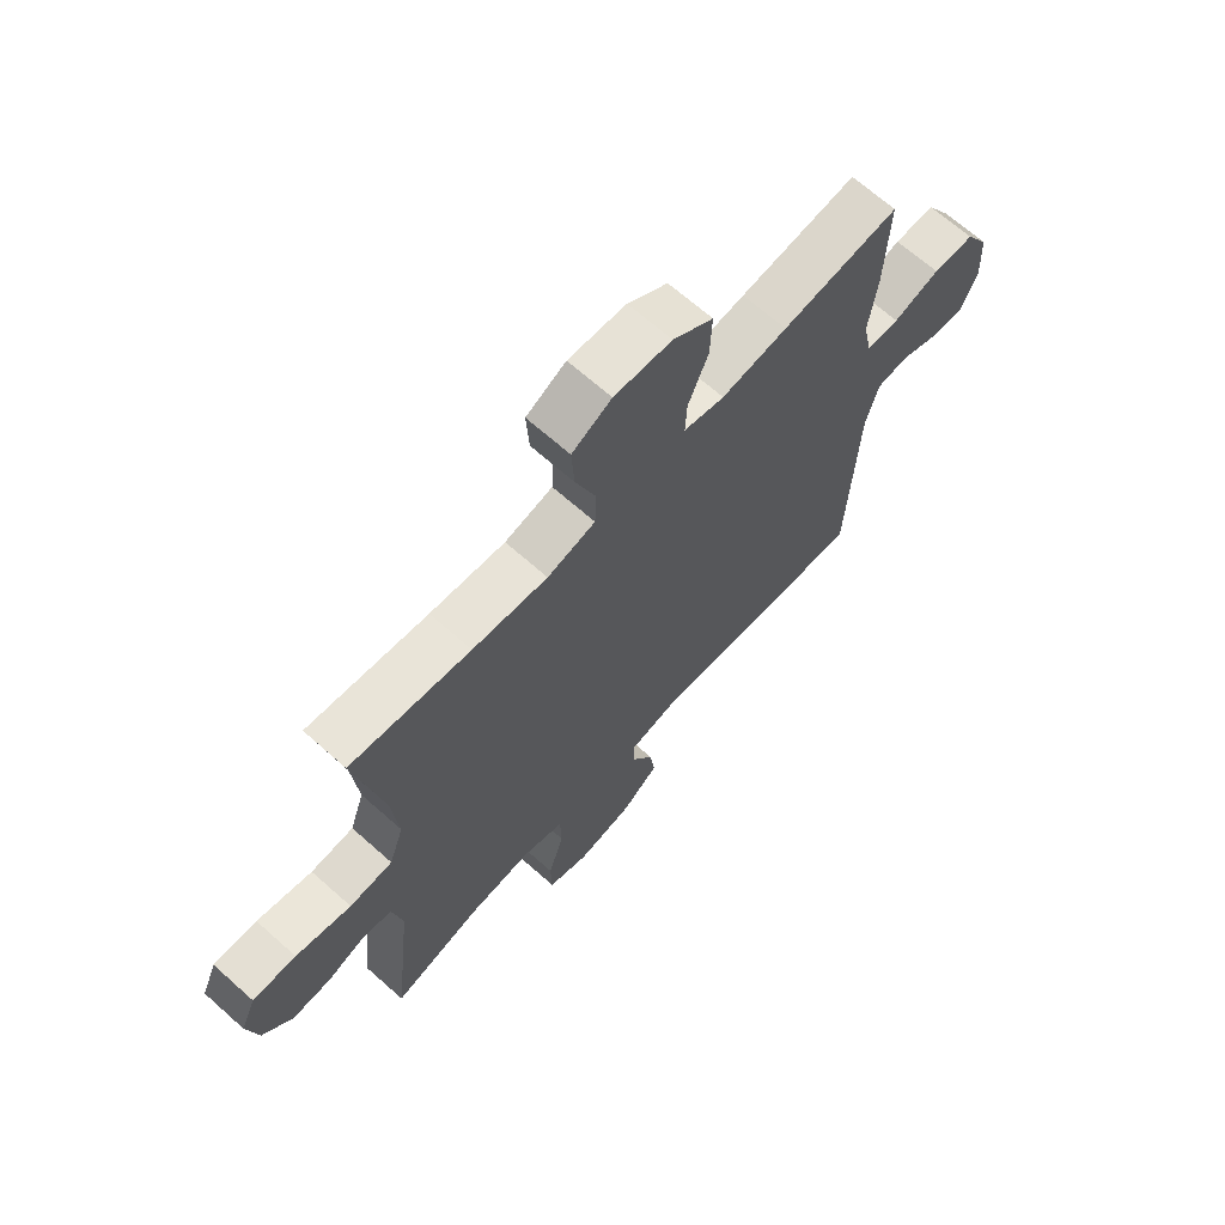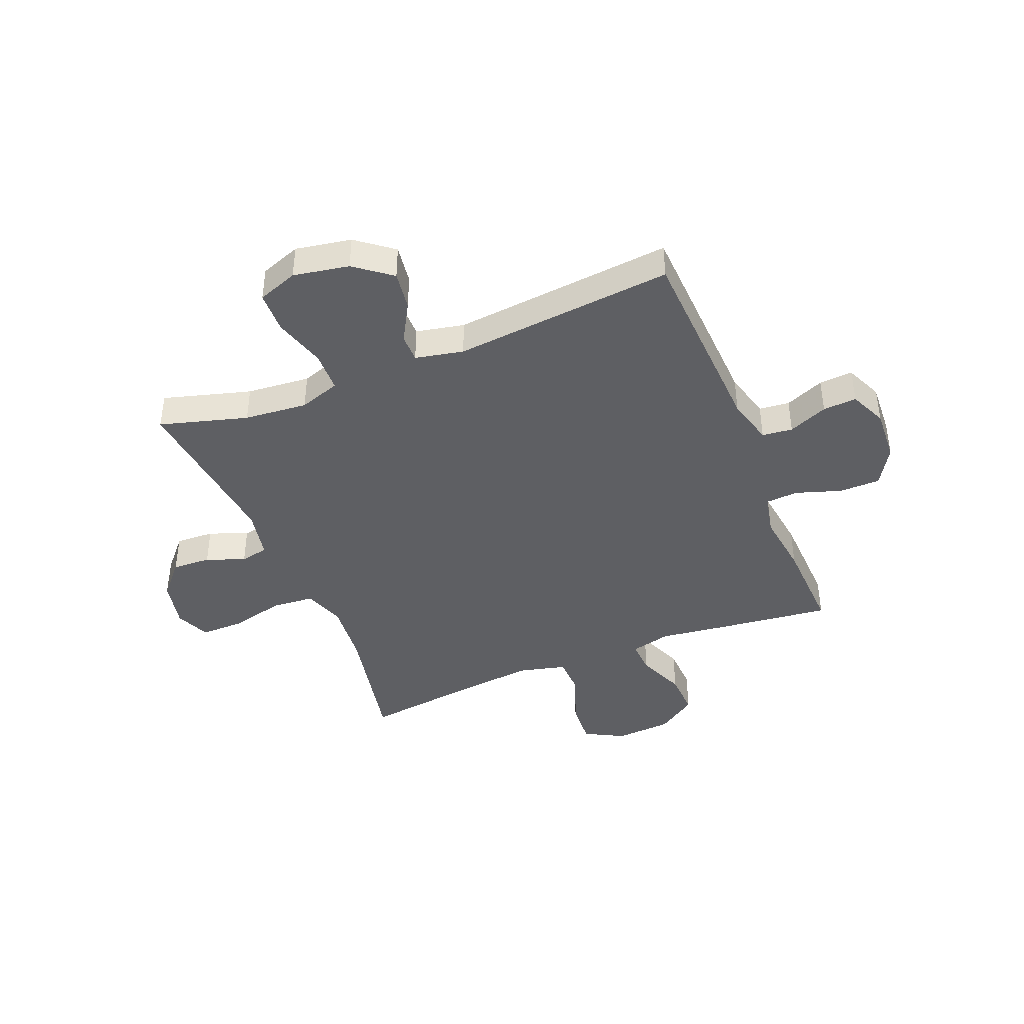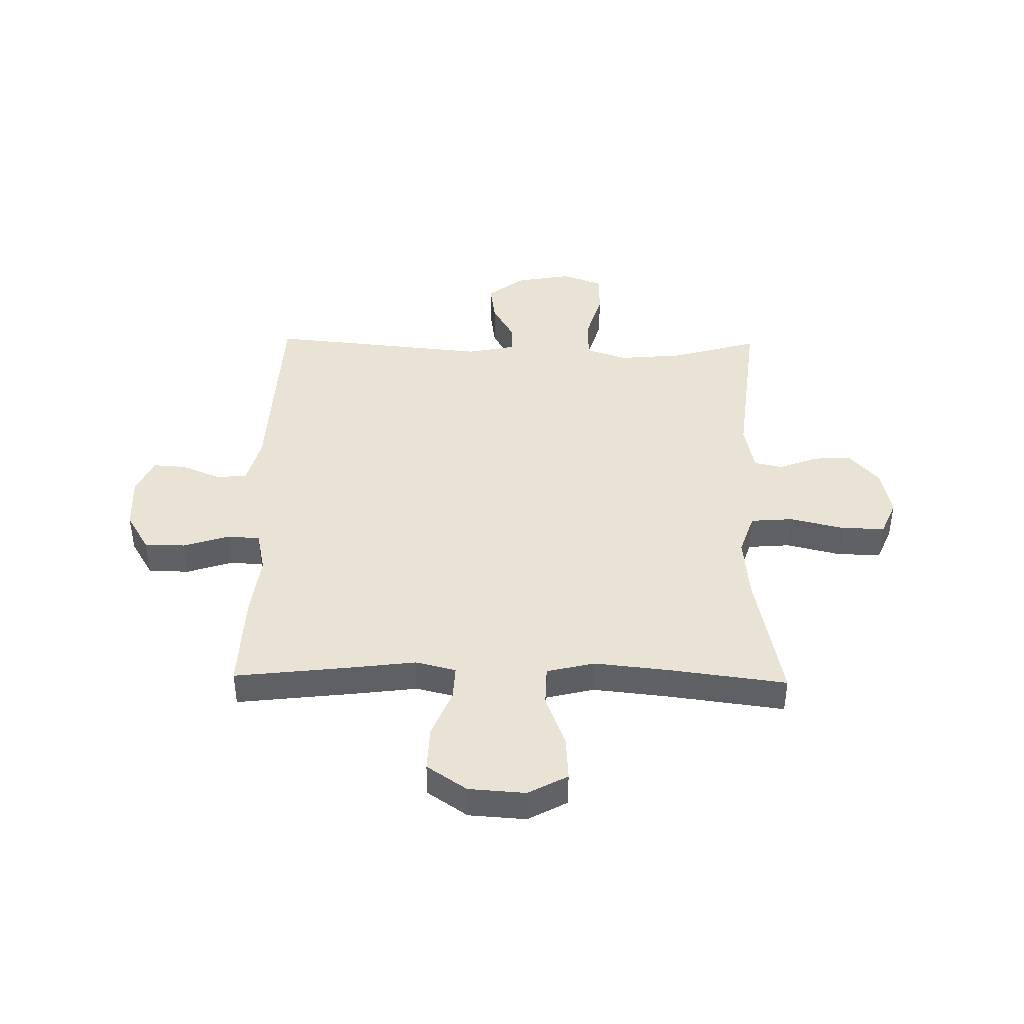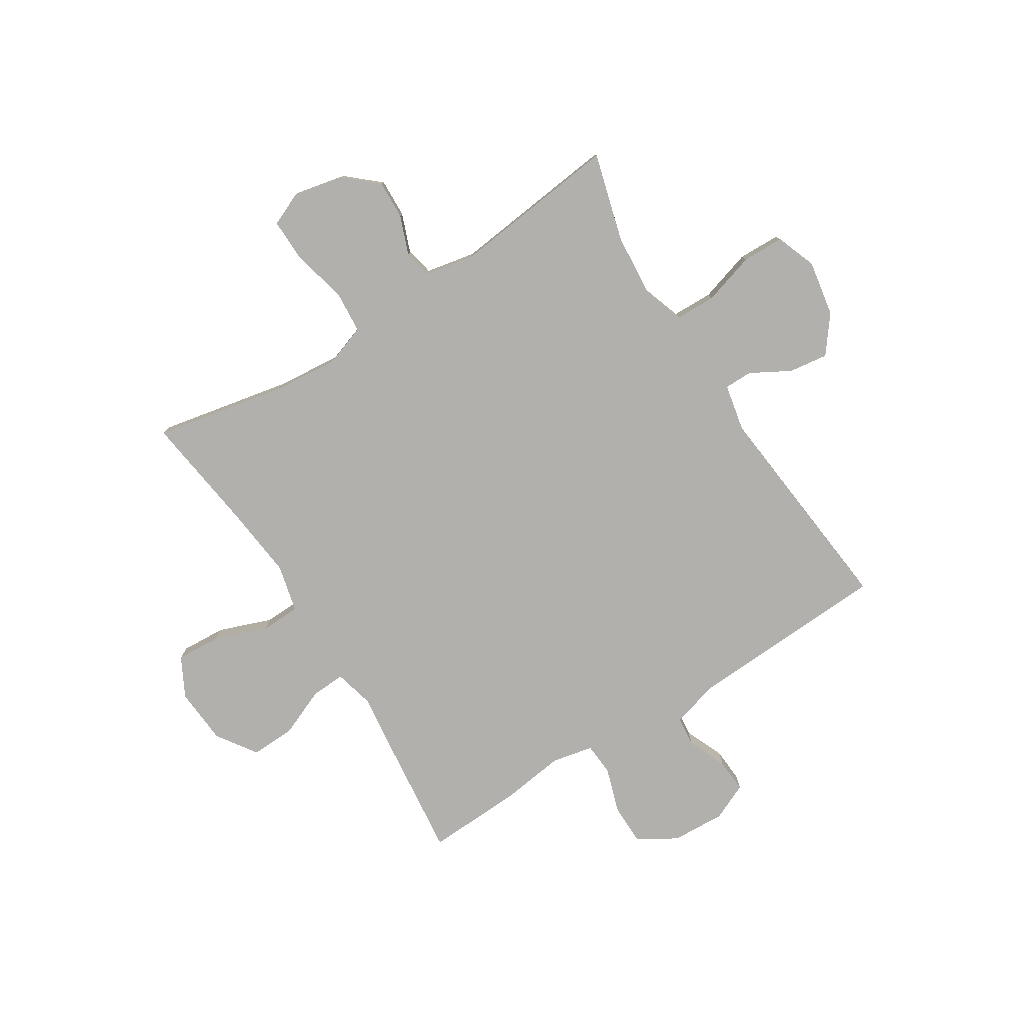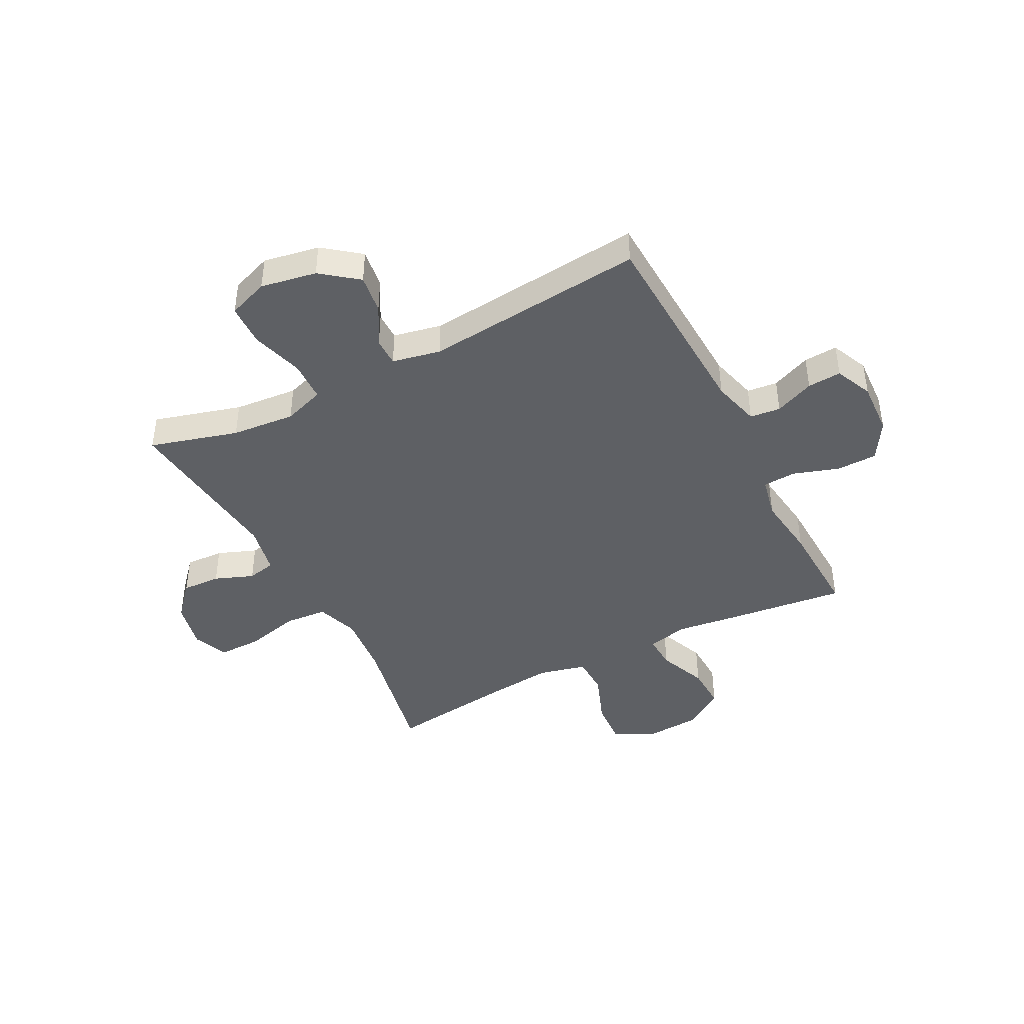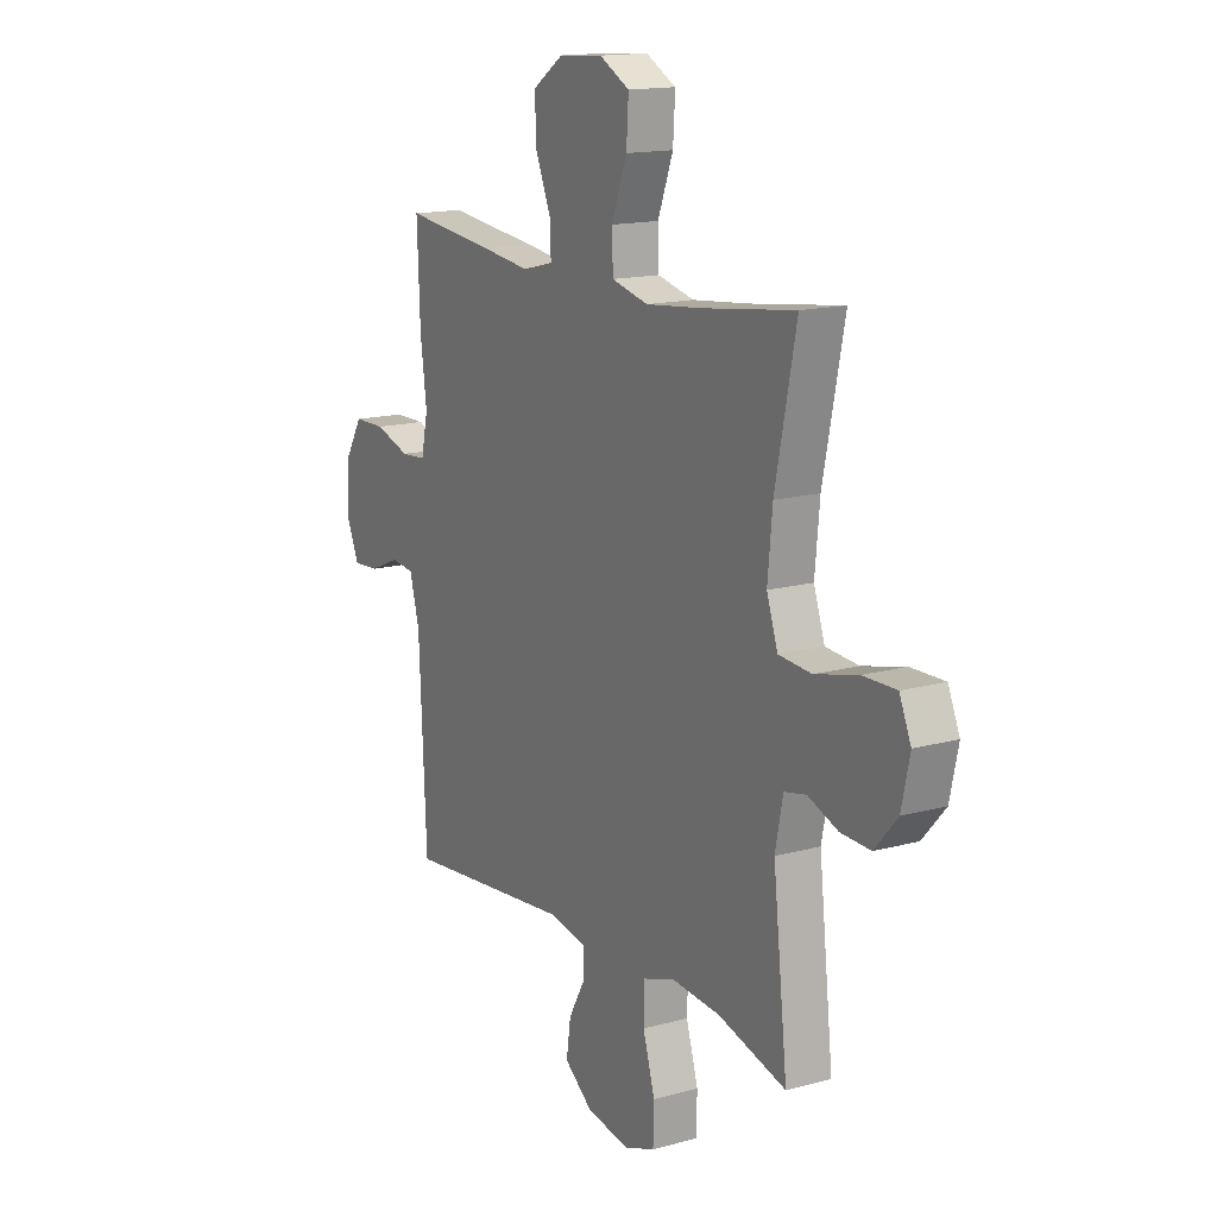
<metadata>
{"format":"obj","ext":"obj","renderer":"f3d","projection":"perspective","resolution":1024,"background":"white","views":[{"elev":67.3,"azim":131.7,"up":"+Z"},{"elev":-41.8,"azim":-158.0,"up":"+Y"},{"elev":42.2,"azim":1.0,"up":"+Y"},{"elev":-78.8,"azim":122.4,"up":"+Y"},{"elev":-43.0,"azim":-152.7,"up":"+Y"},{"elev":15.1,"azim":59.6,"up":"+Z"}]}
</metadata>
<code>
v -0.5 0.07 0.5
v -0.29 0.07 0.476
v -0.172 0.07 0.461
v -0.099 0.07 0.479
v -0.102 0.07 0.541
v -0.138 0.07 0.628
v -0.141 0.07 0.709
v -0.069 0.07 0.758
v 0.034 0.07 0.765
v 0.105 0.07 0.727
v 0.1 0.07 0.646
v 0.064 0.07 0.55
v 0.066 0.07 0.479
v 0.152 0.07 0.458
v 0.286 0.07 0.472
v 0.5 0.07 0.5
v 0.451 0.07 0.26
v 0.44 0.07 0.144
v 0.466 0.07 0.068
v 0.543 0.07 0.062
v 0.642 0.07 0.086
v 0.72 0.07 0.087
v 0.747 0.07 0.024
v 0.728 0.07 -0.064
v 0.675 0.07 -0.124
v 0.605 0.07 -0.121
v 0.535 0.07 -0.094
v 0.484 0.07 -0.105
v 0.466 0.07 -0.195
v 0.5 0.07 -0.5
v 0.341 0.07 -0.455
v 0.226 0.07 -0.445
v 0.152 0.07 -0.47
v 0.15 0.07 -0.544
v 0.178 0.07 -0.638
v 0.176 0.07 -0.714
v 0.103 0.07 -0.741
v 0.002 0.07 -0.723
v -0.064 0.07 -0.672
v -0.054 0.07 -0.601
v -0.014 0.07 -0.53
v -0.014 0.07 -0.479
v -0.101 0.07 -0.461
v -0.5 0.07 -0.5
v -0.517 0.07 -0.135
v -0.54 0.07 -0.049
v -0.595 0.07 -0.043
v -0.666 0.07 -0.073
v -0.727 0.07 -0.077
v -0.757 0.07 -0.01
v -0.752 0.07 0.087
v -0.71 0.07 0.157
v -0.636 0.07 0.158
v -0.553 0.07 0.131
v -0.494 0.07 0.135
v -0.478 0.07 0.21
v -0.493 0.07 0.325
v -0.5 0 0.5
v -0.29 0 0.476
v -0.172 0 0.461
v -0.099 0 0.479
v -0.102 0 0.541
v -0.138 0 0.628
v -0.141 0 0.709
v -0.069 0 0.758
v 0.034 0 0.765
v 0.105 0 0.727
v 0.1 0 0.646
v 0.064 0 0.55
v 0.066 0 0.479
v 0.152 0 0.458
v 0.286 0 0.472
v 0.5 0 0.5
v 0.451 0 0.26
v 0.44 0 0.144
v 0.466 0 0.068
v 0.543 0 0.062
v 0.642 0 0.086
v 0.72 0 0.087
v 0.747 0 0.024
v 0.728 0 -0.064
v 0.675 0 -0.124
v 0.605 0 -0.121
v 0.535 0 -0.094
v 0.484 0 -0.105
v 0.466 0 -0.195
v 0.5 0 -0.5
v 0.341 0 -0.455
v 0.226 0 -0.445
v 0.152 0 -0.47
v 0.15 0 -0.544
v 0.178 0 -0.638
v 0.176 0 -0.714
v 0.103 0 -0.741
v 0.002 0 -0.723
v -0.064 0 -0.672
v -0.054 0 -0.601
v -0.014 0 -0.53
v -0.014 0 -0.479
v -0.101 0 -0.461
v -0.5 0 -0.5
v -0.517 0 -0.135
v -0.54 0 -0.049
v -0.595 0 -0.043
v -0.666 0 -0.073
v -0.727 0 -0.077
v -0.757 0 -0.01
v -0.752 0 0.087
v -0.71 0 0.157
v -0.636 0 0.158
v -0.553 0 0.131
v -0.494 0 0.135
v -0.478 0 0.21
v -0.493 0 0.325
f 1 2 3
f 57 1 3
f 56 57 3
f 55 56 3 4
f 52 53 54
f 51 52 54
f 50 51 54
f 49 50 54
f 48 49 54
f 47 48 54
f 46 47 54 55
f 45 46 55 4
f 43 44 45 4
f 39 40 41
f 38 39 41
f 37 38 41
f 36 37 41
f 35 36 41
f 34 35 41
f 33 34 41 42
f 42 43 4
f 33 42 4
f 32 33 4
f 29 30 31
f 32 4 5
f 31 32 5
f 29 31 5
f 28 29 5
f 25 26 27
f 24 25 27
f 23 24 27
f 22 23 27
f 21 22 27
f 20 21 27
f 19 20 27 28
f 15 16 17
f 14 15 17 18
f 18 19 28
f 14 18 28
f 13 14 28
f 10 11 12
f 9 10 12
f 8 9 12 13
f 5 6 7
f 28 5 7
f 13 28 7
f 7 8 13
f 60 59 58
f 60 58 114
f 60 114 113
f 61 60 113 112
f 111 110 109
f 111 109 108
f 111 108 107
f 111 107 106
f 111 106 105
f 111 105 104
f 112 111 104 103
f 61 112 103 102
f 61 102 101 100
f 98 97 96
f 98 96 95
f 98 95 94
f 98 94 93
f 98 93 92
f 98 92 91
f 99 98 91 90
f 61 100 99
f 61 99 90
f 61 90 89
f 88 87 86
f 62 61 89
f 62 89 88
f 62 88 86
f 62 86 85
f 84 83 82
f 84 82 81
f 84 81 80
f 84 80 79
f 84 79 78
f 84 78 77
f 85 84 77 76
f 74 73 72
f 75 74 72 71
f 85 76 75
f 85 75 71
f 85 71 70
f 69 68 67
f 69 67 66
f 70 69 66 65
f 64 63 62
f 64 62 85
f 64 85 70
f 70 65 64
f 1 58 59 2
f 2 59 60 3
f 3 60 61 4
f 4 61 62 5
f 5 62 63 6
f 6 63 64 7
f 7 64 65 8
f 8 65 66 9
f 9 66 67 10
f 10 67 68 11
f 11 68 69 12
f 12 69 70 13
f 13 70 71 14
f 14 71 72 15
f 15 72 73 16
f 16 73 74 17
f 17 74 75 18
f 18 75 76 19
f 19 76 77 20
f 20 77 78 21
f 21 78 79 22
f 22 79 80 23
f 23 80 81 24
f 24 81 82 25
f 25 82 83 26
f 26 83 84 27
f 27 84 85 28
f 28 85 86 29
f 29 86 87 30
f 30 87 88 31
f 31 88 89 32
f 32 89 90 33
f 33 90 91 34
f 34 91 92 35
f 35 92 93 36
f 36 93 94 37
f 37 94 95 38
f 38 95 96 39
f 39 96 97 40
f 40 97 98 41
f 41 98 99 42
f 42 99 100 43
f 43 100 101 44
f 44 101 102 45
f 45 102 103 46
f 46 103 104 47
f 47 104 105 48
f 48 105 106 49
f 49 106 107 50
f 50 107 108 51
f 51 108 109 52
f 52 109 110 53
f 53 110 111 54
f 54 111 112 55
f 55 112 113 56
f 56 113 114 57
f 57 114 58 1

</code>
